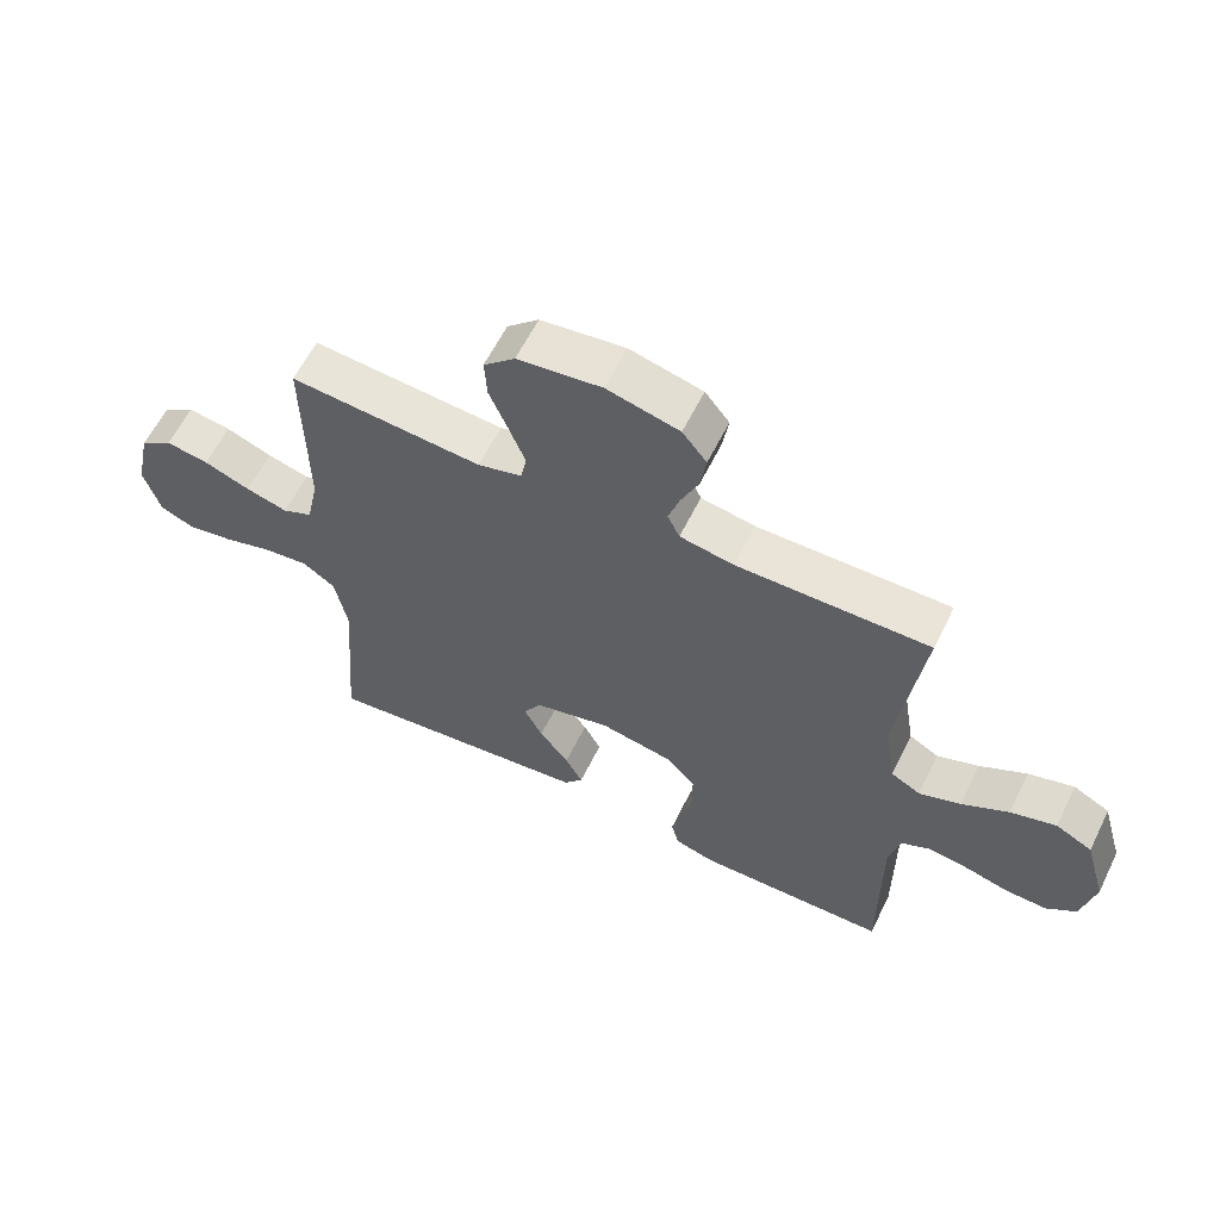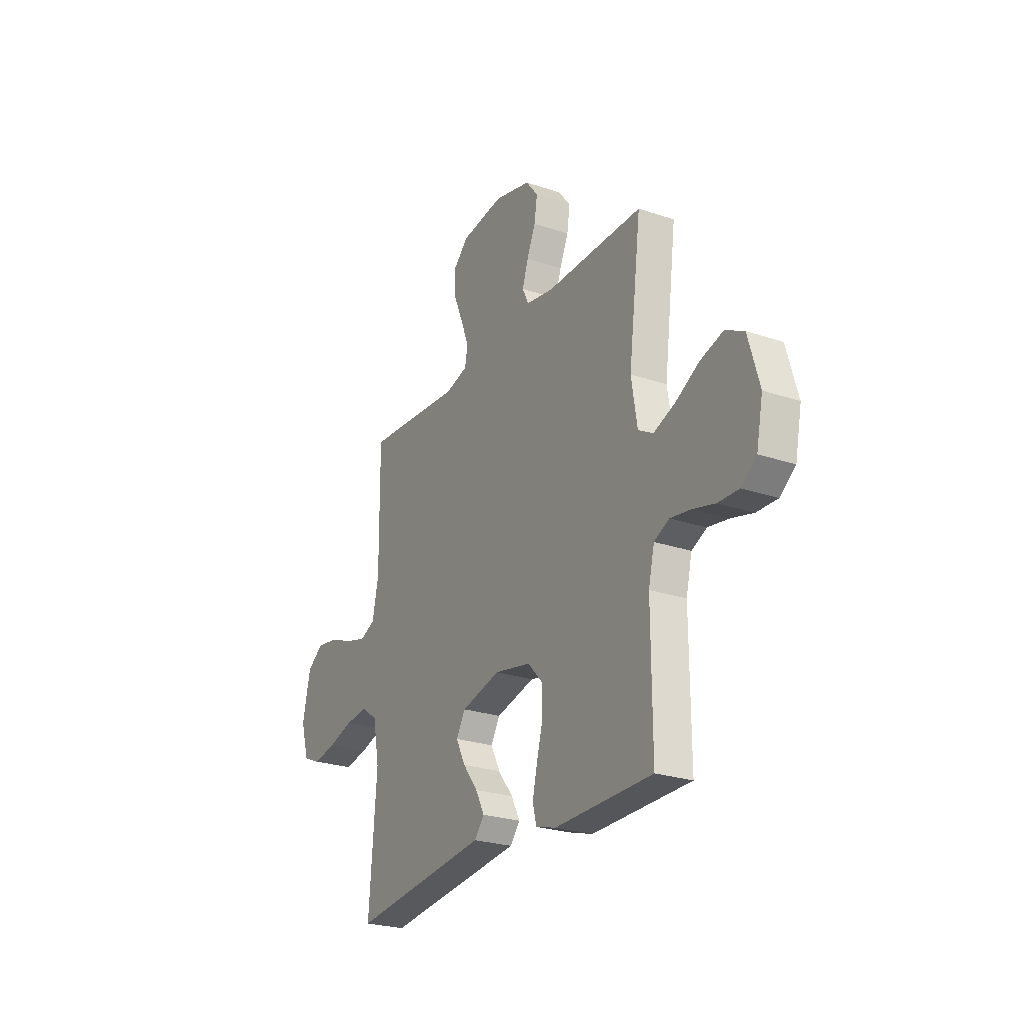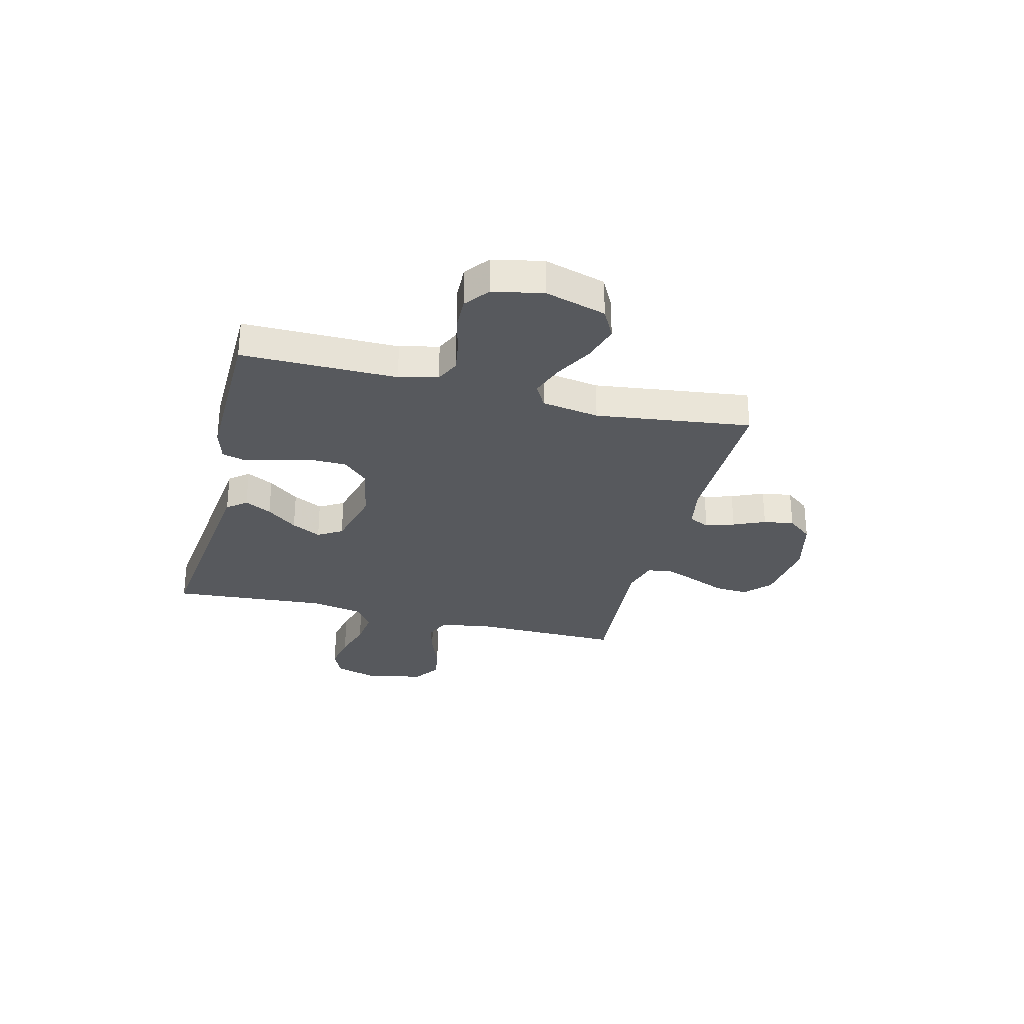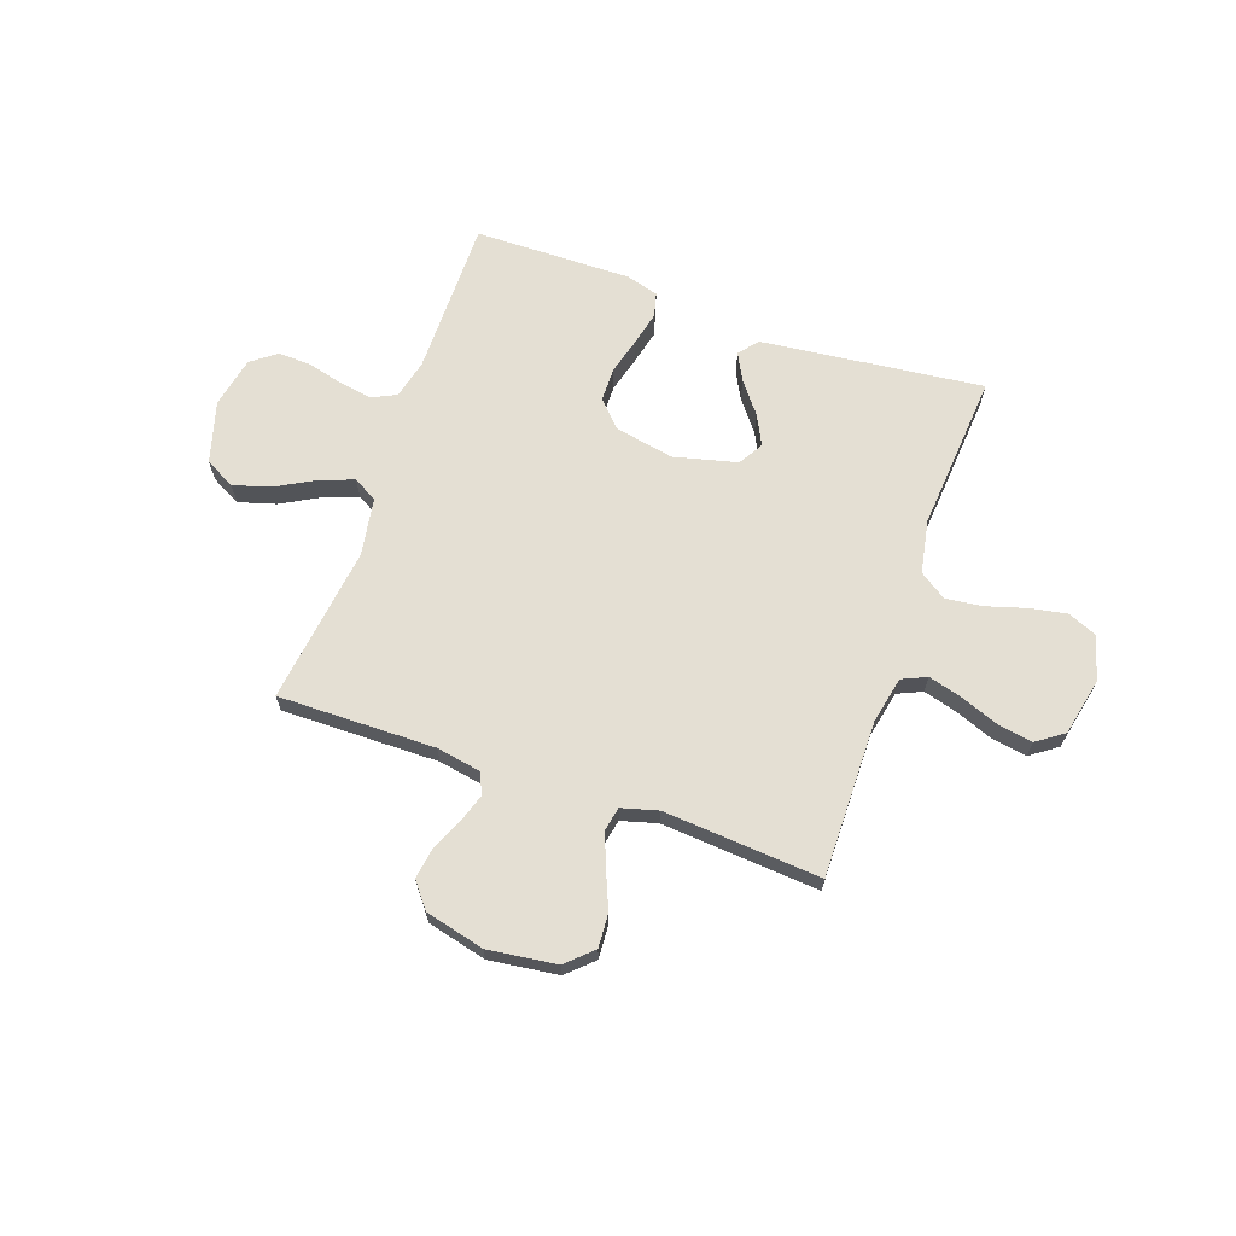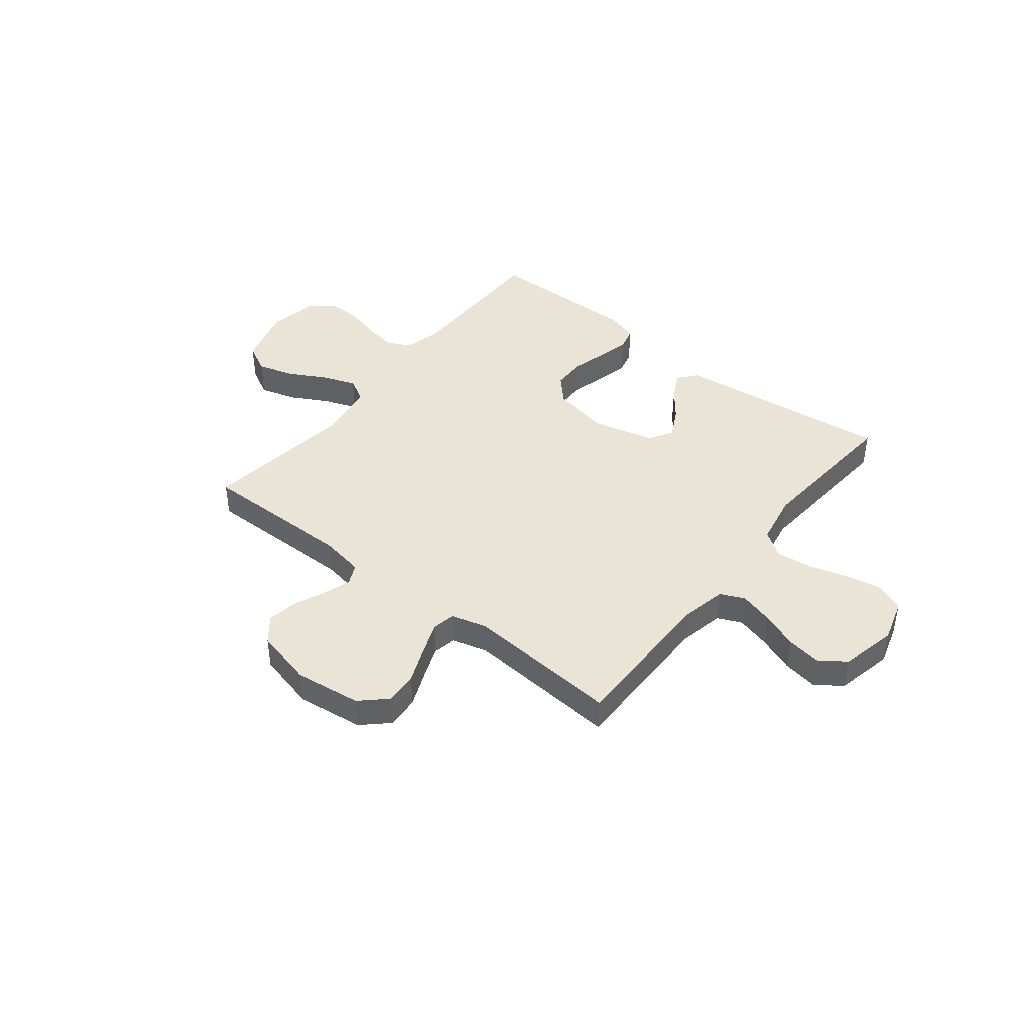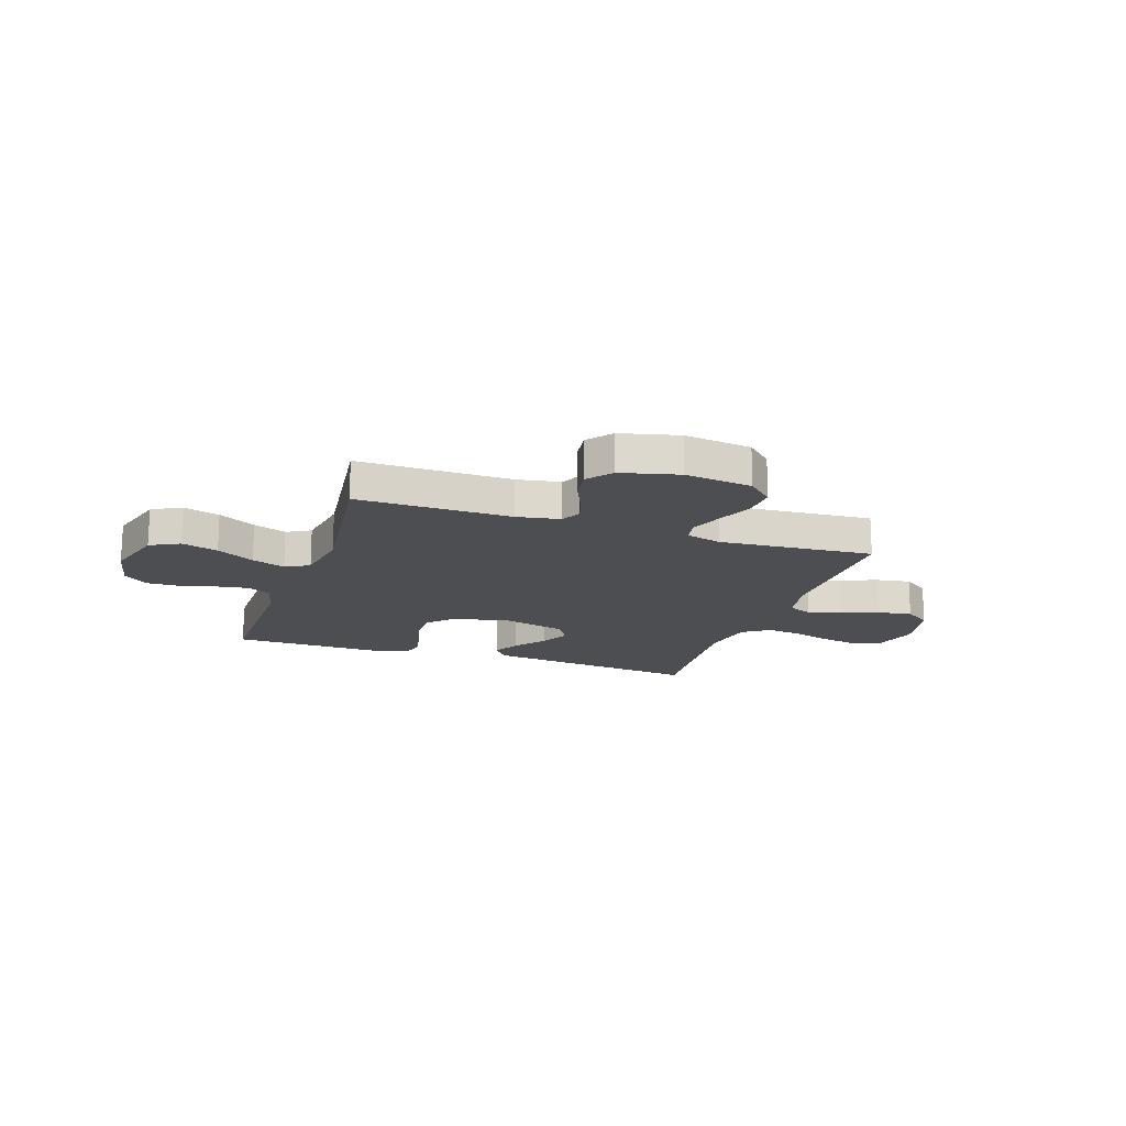
<metadata>
{"format":"obj","ext":"obj","renderer":"f3d","projection":"perspective","resolution":1024,"background":"white","views":[{"elev":60.7,"azim":-153.8,"up":"+Z"},{"elev":-25.0,"azim":-118.8,"up":"+Z"},{"elev":-29.4,"azim":-104.2,"up":"+Y"},{"elev":66.7,"azim":19.3,"up":"+Y"},{"elev":42.4,"azim":38.4,"up":"+Y"},{"elev":-16.9,"azim":-18.8,"up":"+Y"}]}
</metadata>
<code>
v -0.5 0.07 0.5
v -0.2 0.07 0.497
v -0.116 0.07 0.512
v -0.097 0.07 0.552
v -0.115 0.07 0.607
v -0.142 0.07 0.668
v -0.151 0.07 0.727
v -0.113 0.07 0.775
v 0 0.07 0.803
v 0.131 0.07 0.786
v 0.18 0.07 0.74
v 0.176 0.07 0.676
v 0.147 0.07 0.606
v 0.122 0.07 0.542
v 0.131 0.07 0.496
v 0.2 0.07 0.477
v 0.5 0.07 0.5
v 0.497 0.07 0.2
v 0.516 0.07 0.111
v 0.563 0.07 0.09
v 0.628 0.07 0.108
v 0.7 0.07 0.136
v 0.767 0.07 0.147
v 0.818 0.07 0.111
v 0.842 0.07 0
v 0.817 0.07 -0.084
v 0.763 0.07 -0.107
v 0.692 0.07 -0.094
v 0.615 0.07 -0.071
v 0.546 0.07 -0.063
v 0.495 0.07 -0.098
v 0.476 0.07 -0.2
v 0.5 0.07 -0.5
v 0.2 0.07 -0.466
v 0.076 0.07 -0.452
v 0.046 0.07 -0.415
v 0.073 0.07 -0.363
v 0.119 0.07 -0.304
v 0.148 0.07 -0.247
v 0.12 0.07 -0.2
v 0 0.07 -0.17
v -0.113 0.07 -0.192
v -0.159 0.07 -0.241
v -0.16 0.07 -0.306
v -0.141 0.07 -0.376
v -0.126 0.07 -0.44
v -0.138 0.07 -0.486
v -0.2 0.07 -0.504
v -0.5 0.07 -0.5
v -0.499 0.07 -0.2
v -0.517 0.07 -0.125
v -0.563 0.07 -0.103
v -0.626 0.07 -0.113
v -0.694 0.07 -0.131
v -0.758 0.07 -0.133
v -0.805 0.07 -0.097
v -0.825 0.07 0
v -0.791 0.07 0.118
v -0.734 0.07 0.148
v -0.663 0.07 0.127
v -0.59 0.07 0.087
v -0.525 0.07 0.063
v -0.479 0.07 0.089
v -0.461 0.07 0.2
v -0.5 0 0.5
v -0.2 0 0.497
v -0.116 0 0.512
v -0.097 0 0.552
v -0.115 0 0.607
v -0.142 0 0.668
v -0.151 0 0.727
v -0.113 0 0.775
v 0 0 0.803
v 0.131 0 0.786
v 0.18 0 0.74
v 0.176 0 0.676
v 0.147 0 0.606
v 0.122 0 0.542
v 0.131 0 0.496
v 0.2 0 0.477
v 0.5 0 0.5
v 0.497 0 0.2
v 0.516 0 0.111
v 0.563 0 0.09
v 0.628 0 0.108
v 0.7 0 0.136
v 0.767 0 0.147
v 0.818 0 0.111
v 0.842 0 0
v 0.817 0 -0.084
v 0.763 0 -0.107
v 0.692 0 -0.094
v 0.615 0 -0.071
v 0.546 0 -0.063
v 0.495 0 -0.098
v 0.476 0 -0.2
v 0.5 0 -0.5
v 0.2 0 -0.466
v 0.076 0 -0.452
v 0.046 0 -0.415
v 0.073 0 -0.363
v 0.119 0 -0.304
v 0.148 0 -0.247
v 0.12 0 -0.2
v 0 0 -0.17
v -0.113 0 -0.192
v -0.159 0 -0.241
v -0.16 0 -0.306
v -0.141 0 -0.376
v -0.126 0 -0.44
v -0.138 0 -0.486
v -0.2 0 -0.504
v -0.5 0 -0.5
v -0.499 0 -0.2
v -0.517 0 -0.125
v -0.563 0 -0.103
v -0.626 0 -0.113
v -0.694 0 -0.131
v -0.758 0 -0.133
v -0.805 0 -0.097
v -0.825 0 0
v -0.791 0 0.118
v -0.734 0 0.148
v -0.663 0 0.127
v -0.59 0 0.087
v -0.525 0 0.063
v -0.479 0 0.089
v -0.461 0 0.2
f 58 59 60 61
f 58 61 62
f 57 58 62
f 56 57 62
f 53 54 55 56
f 52 53 56 62
f 51 52 62 63
f 47 48 49 50
f 47 50 51 63
f 44 45 46 47
f 35 36 37 38
f 34 35 38 39
f 32 33 34 39
f 31 32 39 40
f 26 27 28 29
f 26 29 30
f 25 26 30
f 24 25 30
f 21 22 23 24
f 20 21 24 30
f 19 20 30 31
f 16 17 18
f 15 16 18 19
f 10 11 12 13
f 10 13 14
f 9 10 14
f 8 9 14 15
f 5 6 7 8
f 4 5 8 15
f 64 1 2
f 64 2 3
f 44 47 63 64
f 43 44 64
f 42 43 64 3
f 41 42 3 4
f 19 31 40 41
f 4 15 19 41
f 125 124 123 122
f 126 125 122
f 126 122 121
f 126 121 120
f 120 119 118 117
f 126 120 117 116
f 127 126 116 115
f 114 113 112 111
f 127 115 114 111
f 111 110 109 108
f 102 101 100 99
f 103 102 99 98
f 103 98 97 96
f 104 103 96 95
f 93 92 91 90
f 94 93 90
f 94 90 89
f 94 89 88
f 88 87 86 85
f 94 88 85 84
f 95 94 84 83
f 82 81 80
f 83 82 80 79
f 77 76 75 74
f 78 77 74
f 78 74 73
f 79 78 73 72
f 72 71 70 69
f 79 72 69 68
f 66 65 128
f 67 66 128
f 128 127 111 108
f 128 108 107
f 67 128 107 106
f 68 67 106 105
f 105 104 95 83
f 105 83 79 68
f 1 65 66 2
f 2 66 67 3
f 3 67 68 4
f 4 68 69 5
f 5 69 70 6
f 6 70 71 7
f 7 71 72 8
f 8 72 73 9
f 9 73 74 10
f 10 74 75 11
f 11 75 76 12
f 12 76 77 13
f 13 77 78 14
f 14 78 79 15
f 15 79 80 16
f 16 80 81 17
f 17 81 82 18
f 18 82 83 19
f 19 83 84 20
f 20 84 85 21
f 21 85 86 22
f 22 86 87 23
f 23 87 88 24
f 24 88 89 25
f 25 89 90 26
f 26 90 91 27
f 27 91 92 28
f 28 92 93 29
f 29 93 94 30
f 30 94 95 31
f 31 95 96 32
f 32 96 97 33
f 33 97 98 34
f 34 98 99 35
f 35 99 100 36
f 36 100 101 37
f 37 101 102 38
f 38 102 103 39
f 39 103 104 40
f 40 104 105 41
f 41 105 106 42
f 42 106 107 43
f 43 107 108 44
f 44 108 109 45
f 45 109 110 46
f 46 110 111 47
f 47 111 112 48
f 48 112 113 49
f 49 113 114 50
f 50 114 115 51
f 51 115 116 52
f 52 116 117 53
f 53 117 118 54
f 54 118 119 55
f 55 119 120 56
f 56 120 121 57
f 57 121 122 58
f 58 122 123 59
f 59 123 124 60
f 60 124 125 61
f 61 125 126 62
f 62 126 127 63
f 63 127 128 64
f 64 128 65 1

</code>
